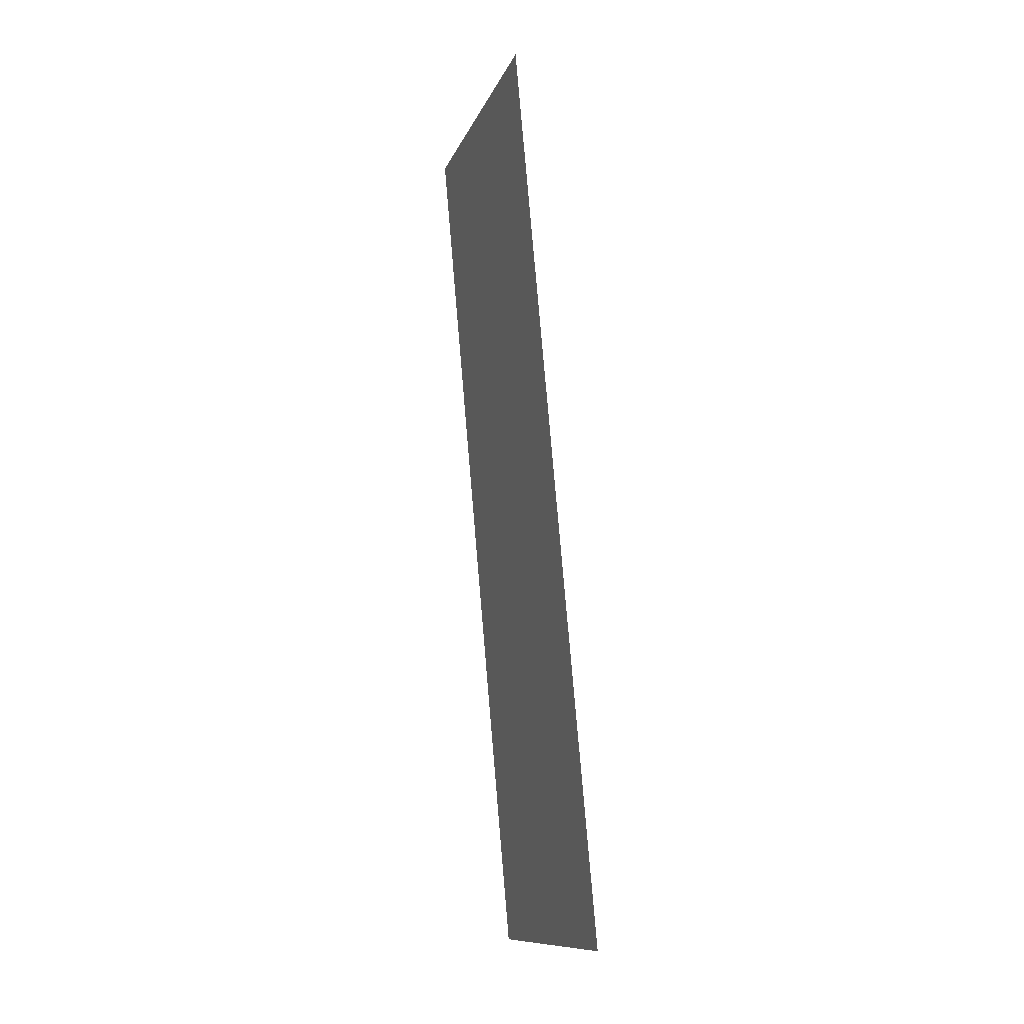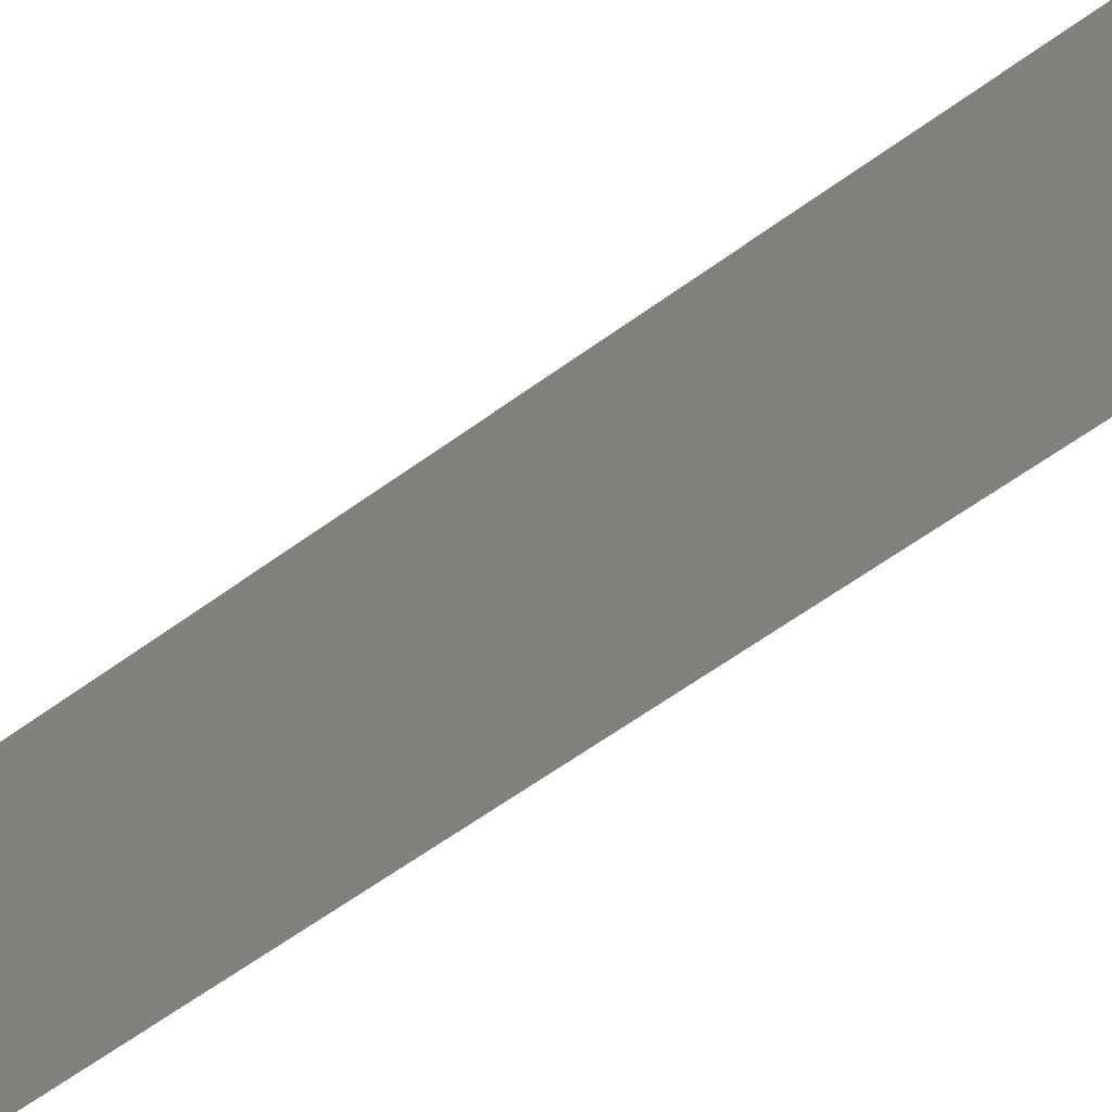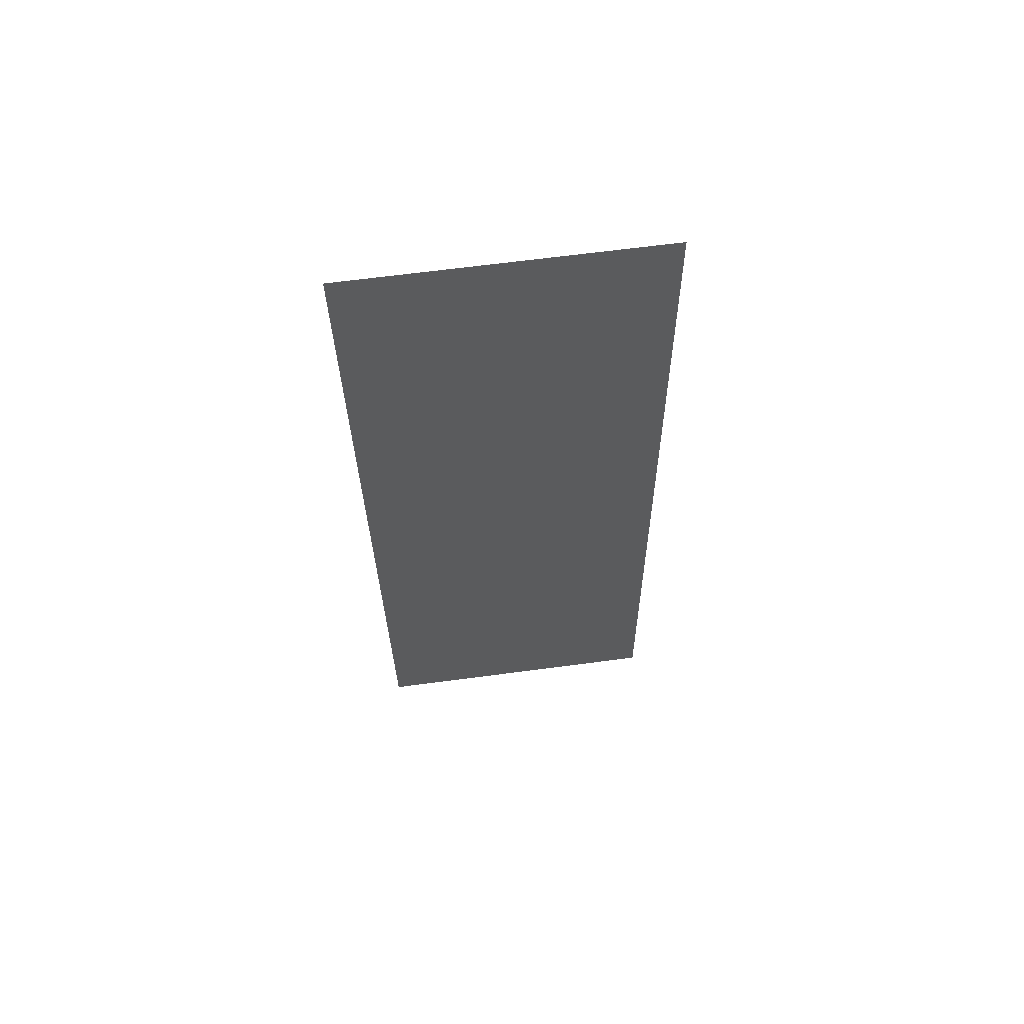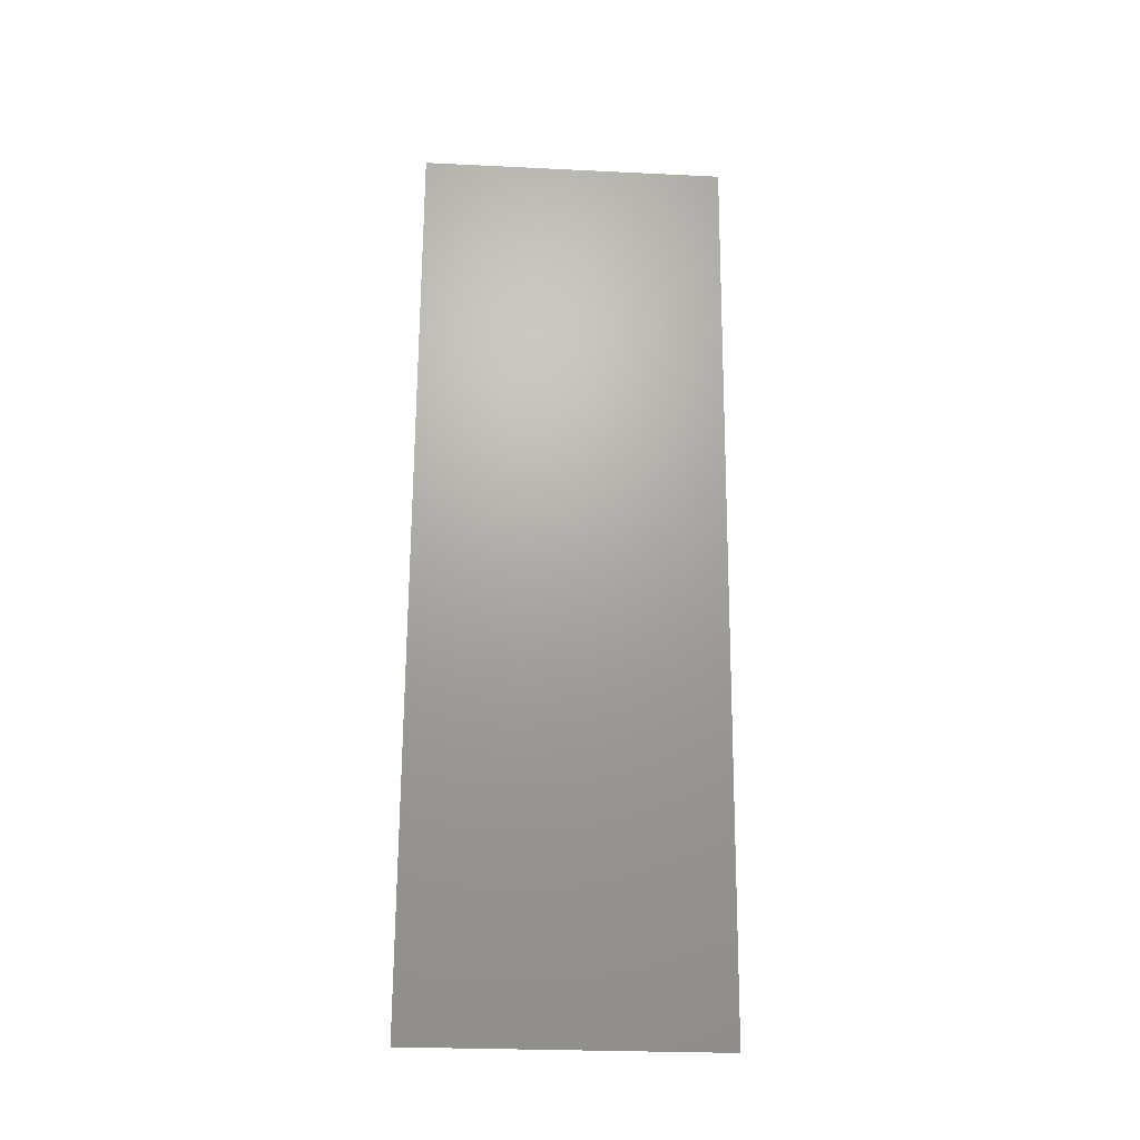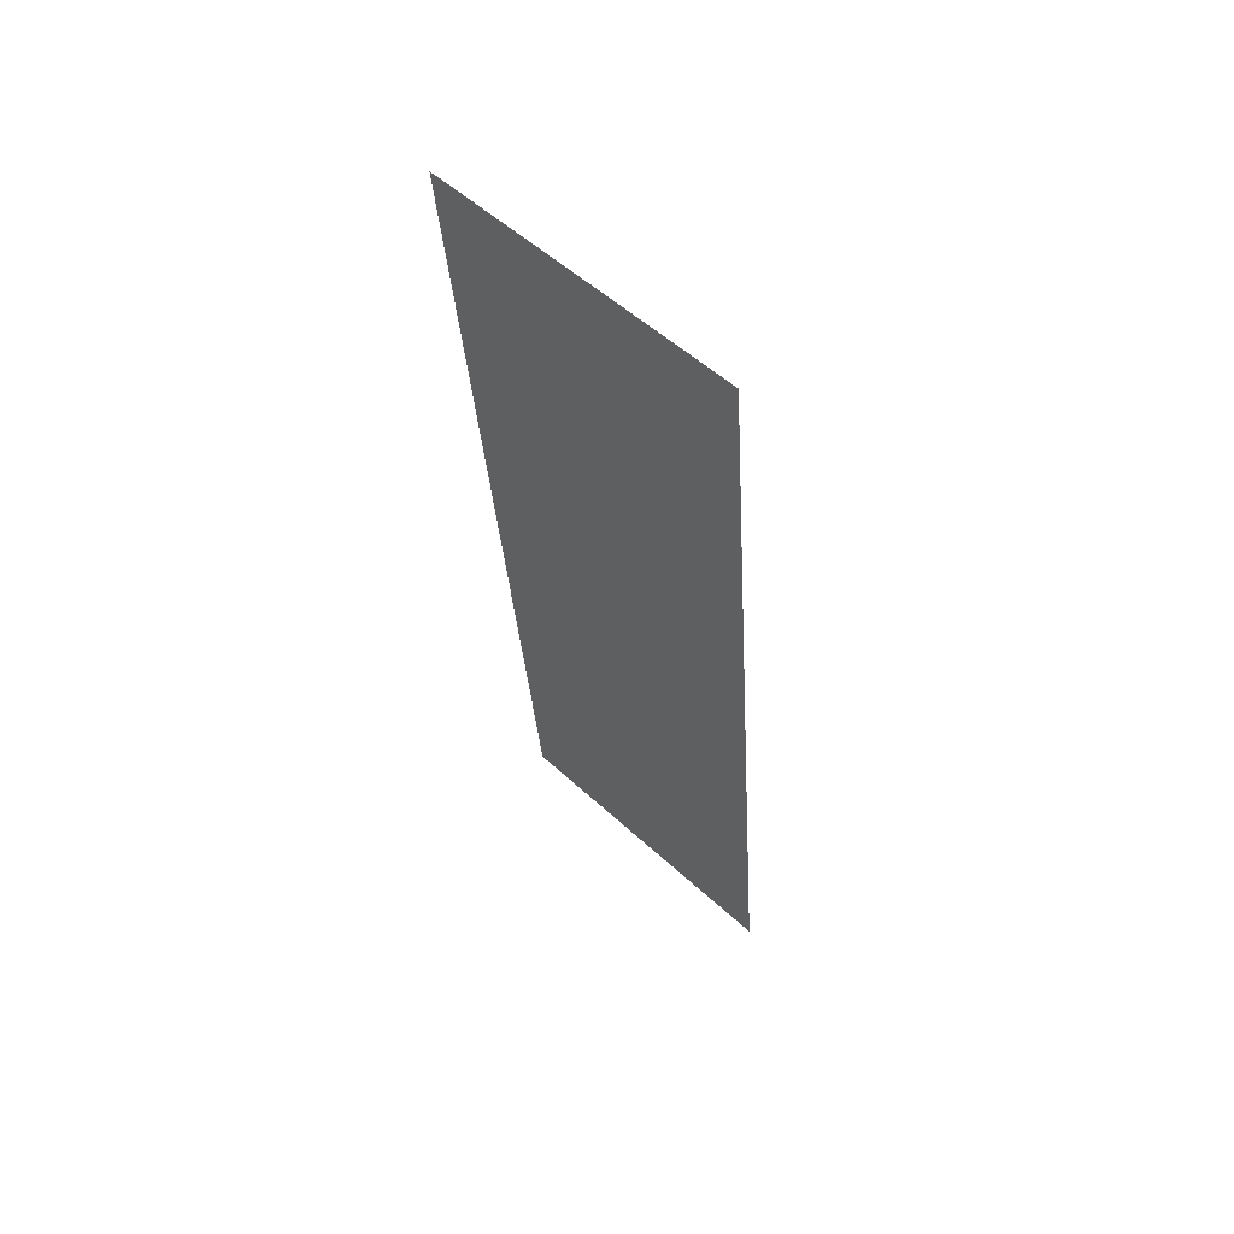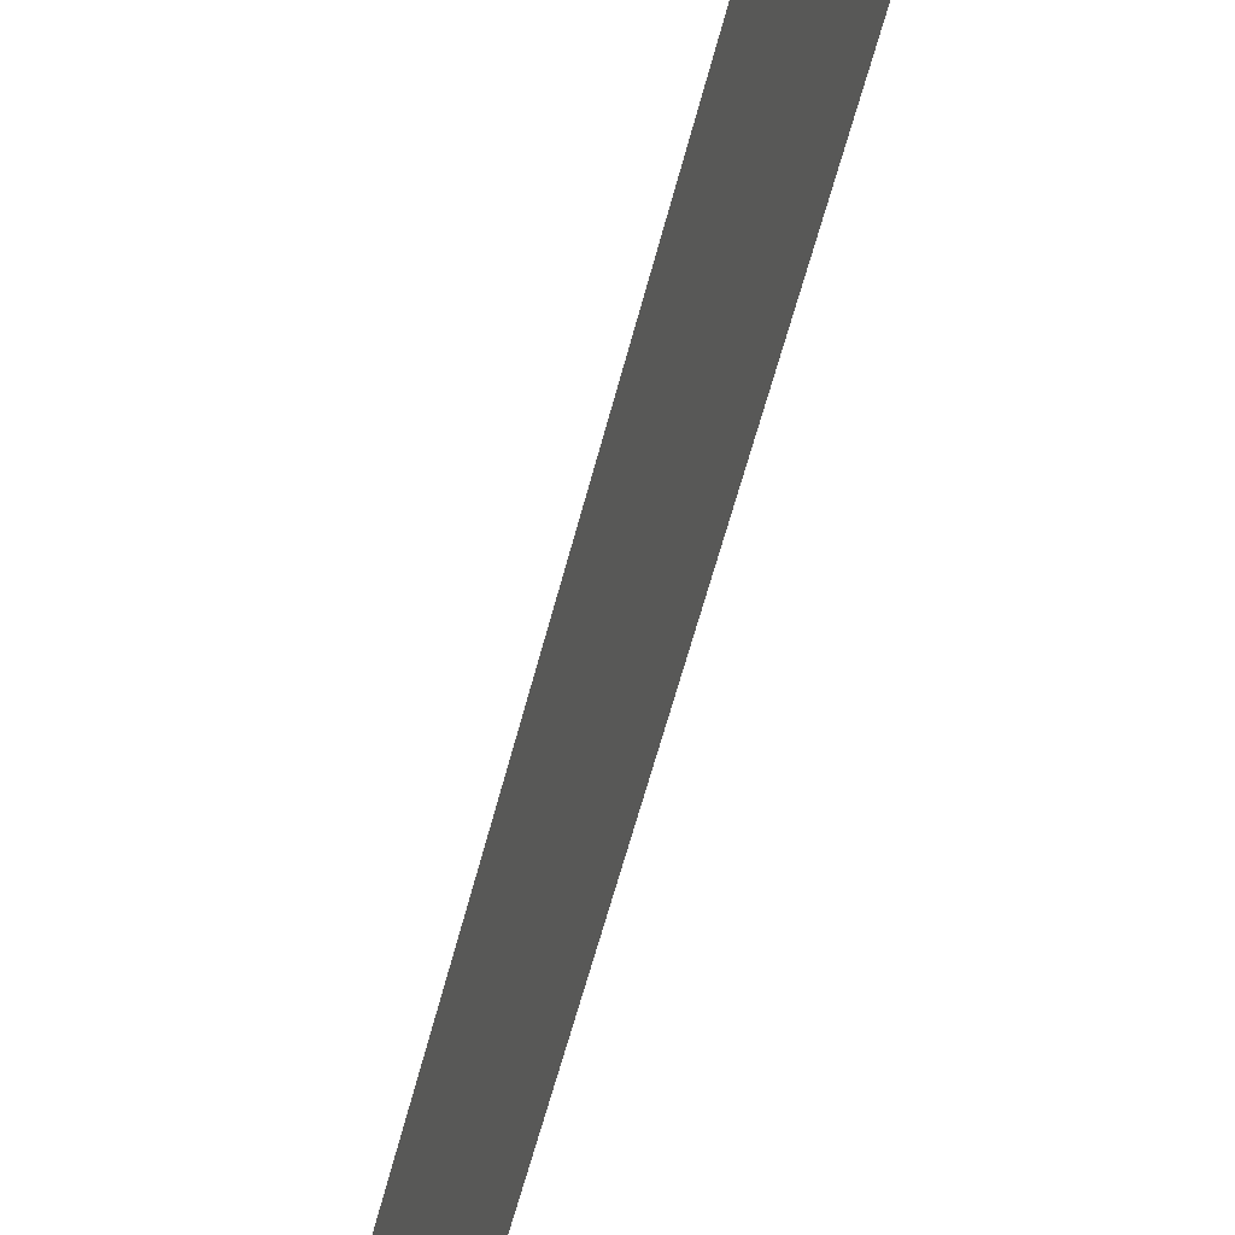
<metadata>
{"format":"stl","ext":"stl","renderer":"f3d","projection":"perspective","resolution":1024,"background":"white","views":[{"elev":-11.8,"azim":164.1,"up":"+Y"},{"elev":-59.0,"azim":-57.8,"up":"+Z"},{"elev":67.5,"azim":-97.5,"up":"+Y"},{"elev":-26.8,"azim":85.7,"up":"+Y"},{"elev":54.1,"azim":134.3,"up":"+Y"},{"elev":-54.9,"azim":161.2,"up":"+Z"}]}
</metadata>
<code>
# stl→obj: 19 verts, 22 faces
v 0.009041 0.01172 0
v 0.008781 0.008793 0.01154
v 0.008 0 0
v 0.01216 0.04689 0.02
v 0.01242 0.04982 0.008463
v 0.01321 0.05862 0.02
v 0.01321 0.05862 0.01
v 0.01321 0.05862 0
v 0.008 0 0.01
v 0.008 0 0.02
v 0.01216 0.04689 0
v 0.009041 0.01172 0.02
v 0.009605 0.01807 0.01026
v 0.0106 0.02931 0.01
v 0.01008 0.02345 0.02
v 0.01112 0.03517 0.02
v 0.01008 0.02345 0
v 0.0116 0.04054 0.009744
v 0.01112 0.03517 0
f 1 2 3
f 4 5 6
f 7 5 8
f 9 2 10
f 8 5 11
f 10 2 12
f 13 14 15
f 15 14 16
f 17 13 1
f 11 18 19
f 12 13 15
f 18 14 19
f 17 14 13
f 16 18 4
f 19 14 17
f 16 14 18
f 13 2 1
f 18 5 4
f 12 2 13
f 11 5 18
f 3 2 9
f 6 5 7

</code>
